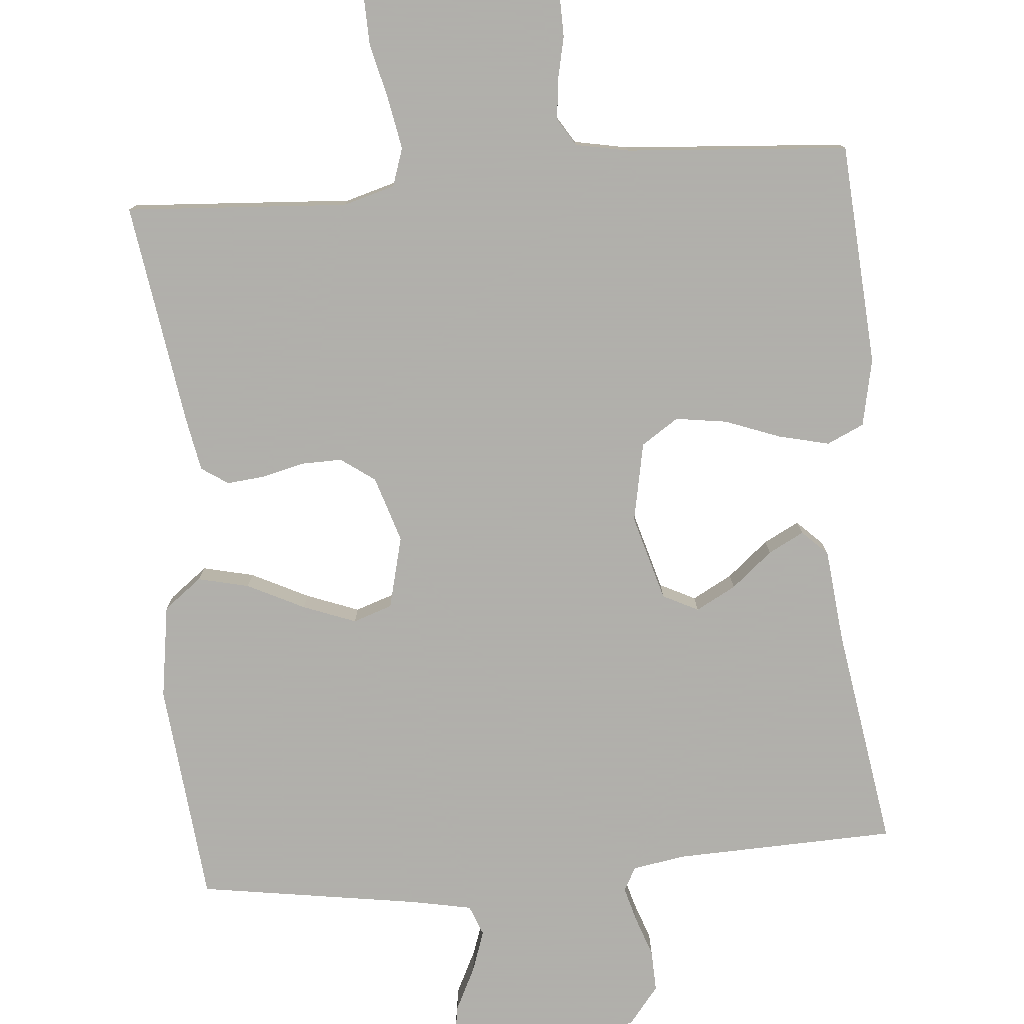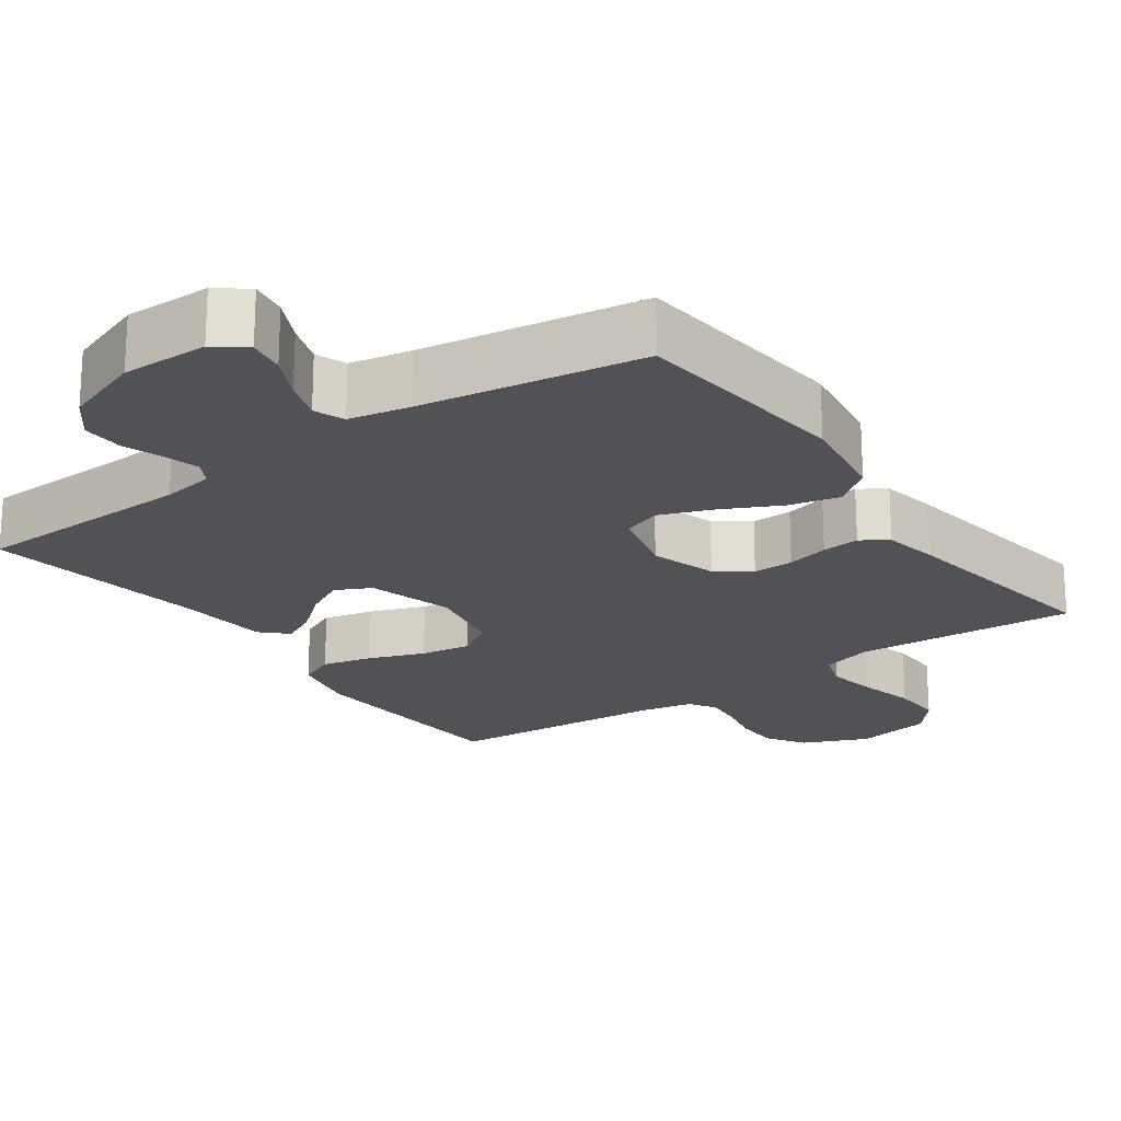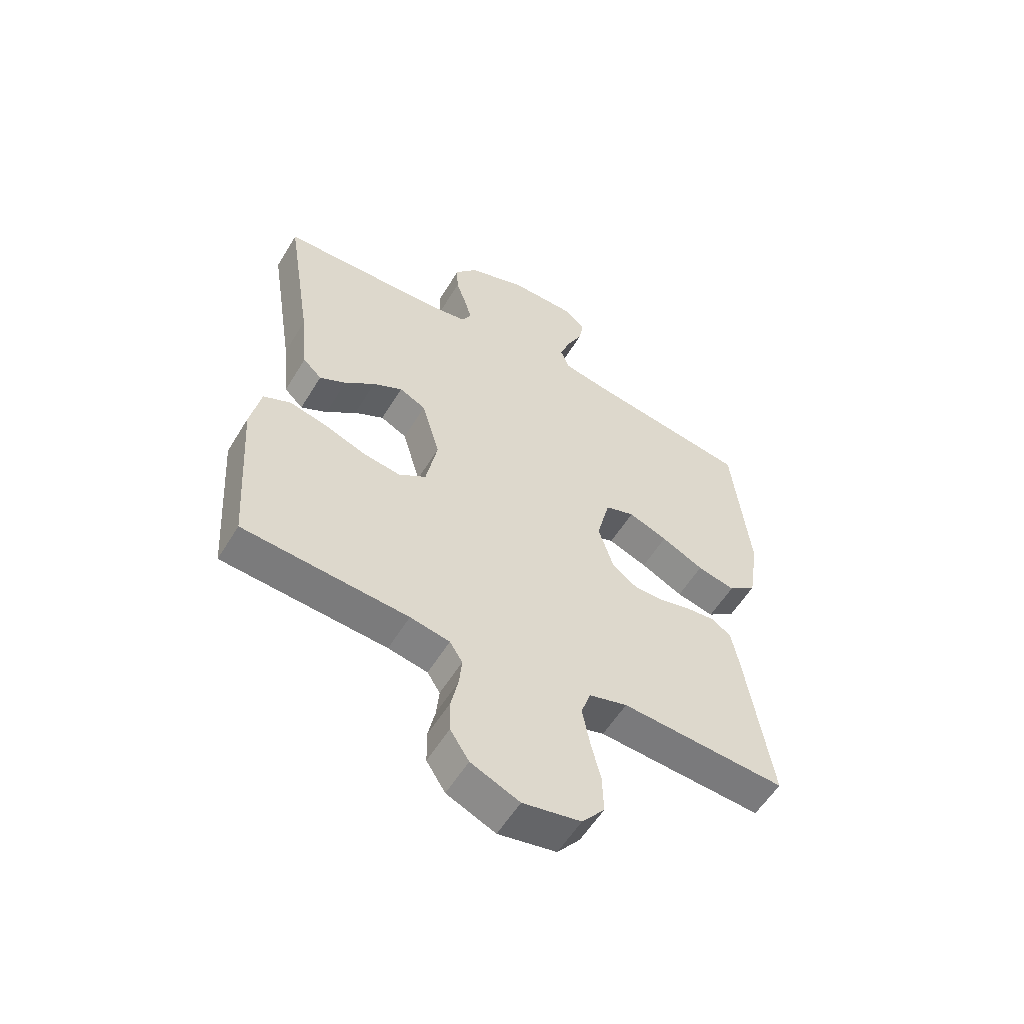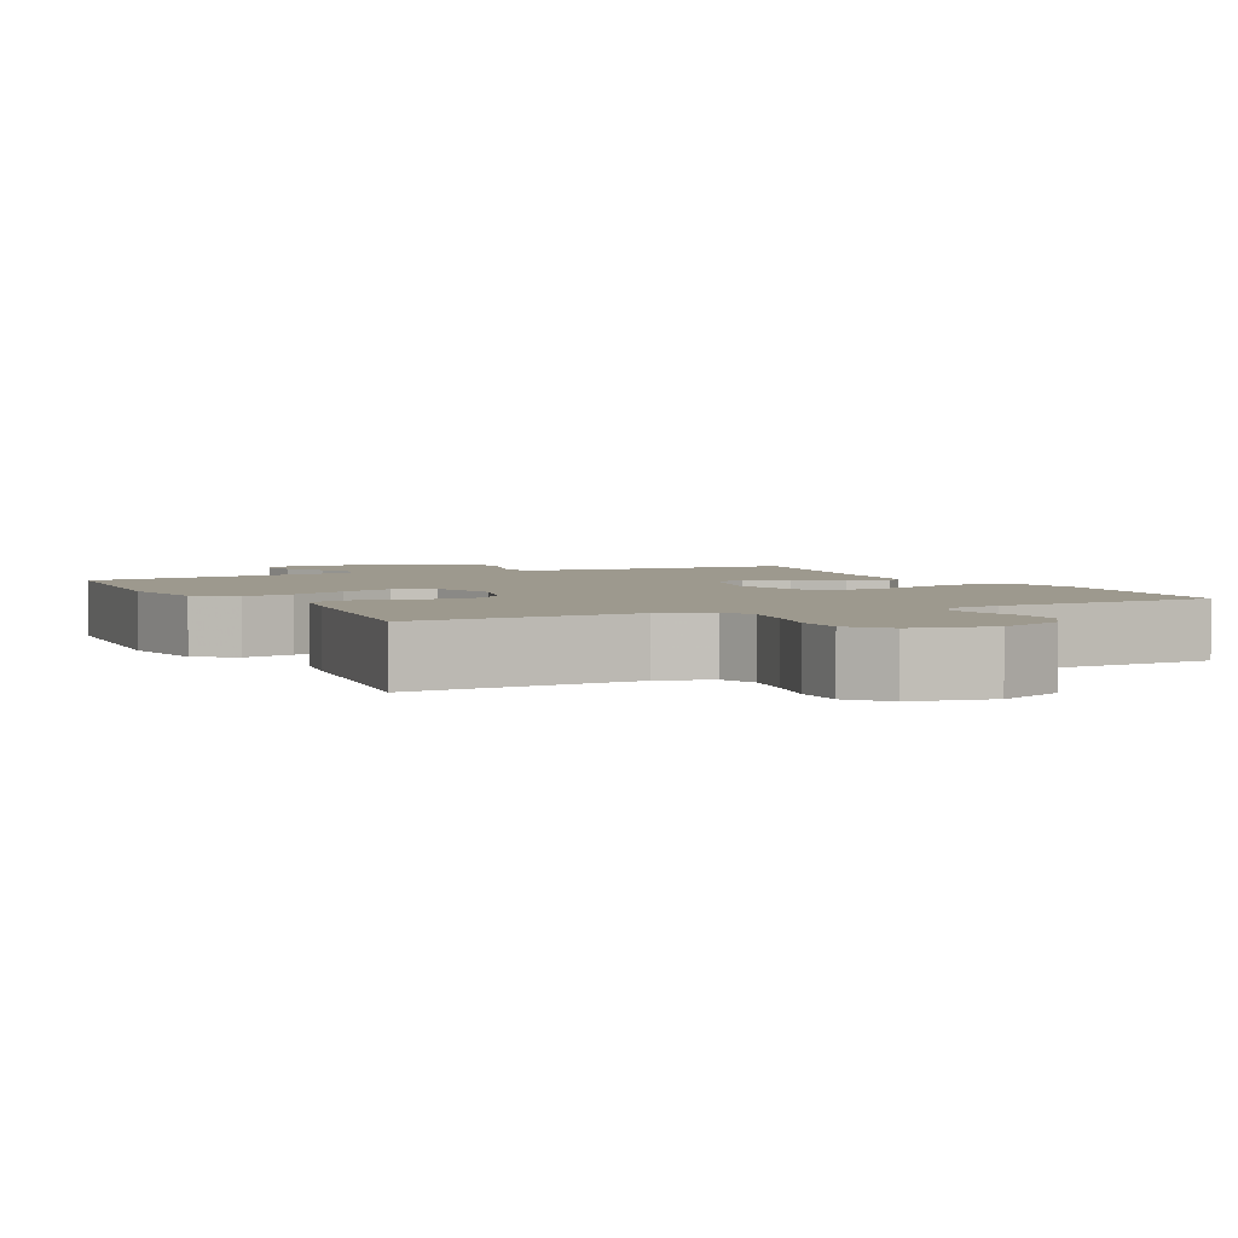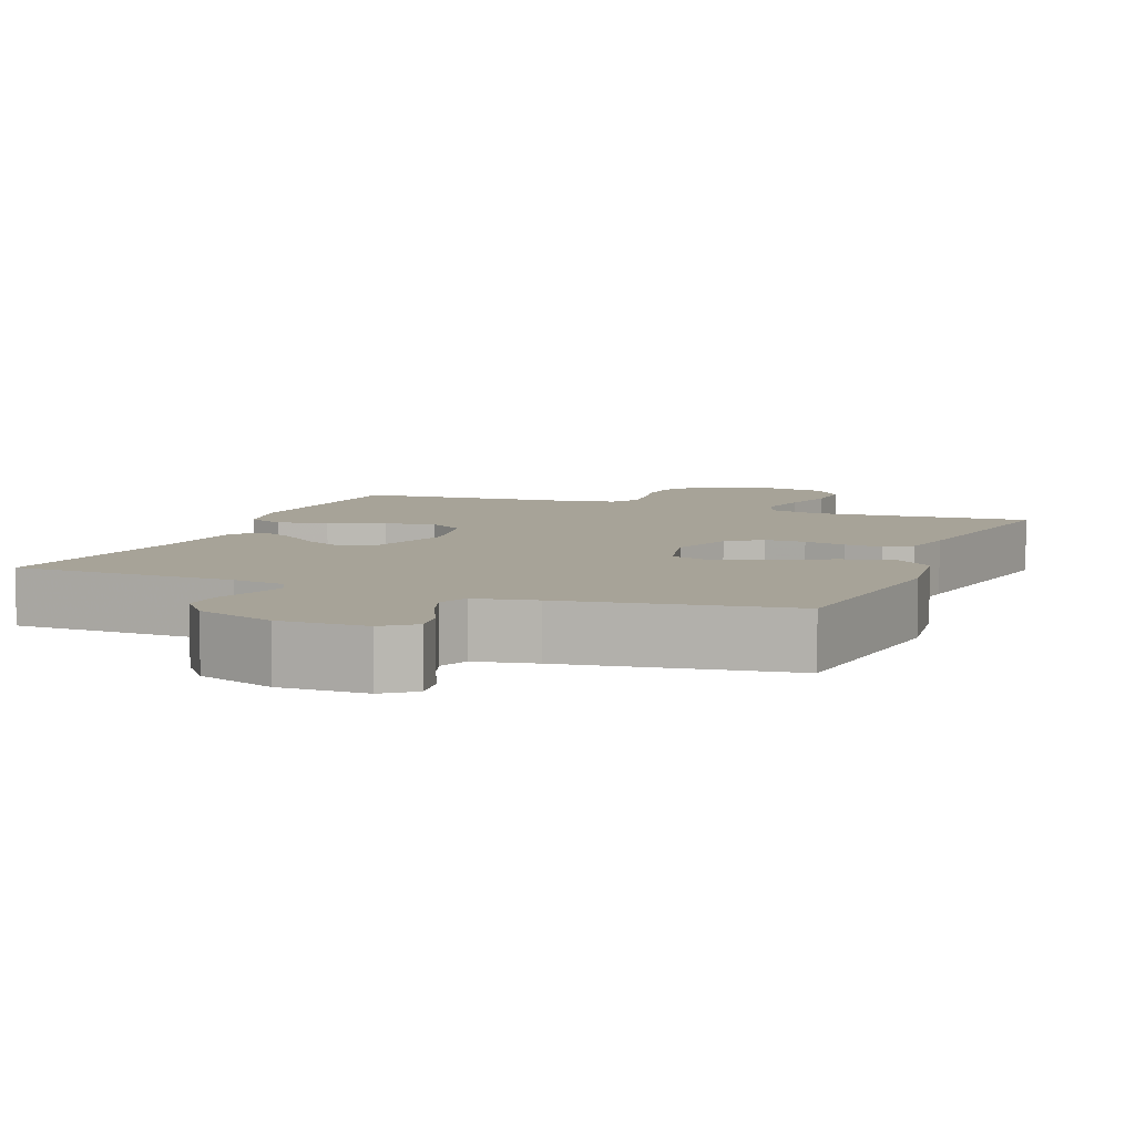
<metadata>
{"format":"obj","ext":"obj","renderer":"f3d","projection":"perspective","resolution":1024,"background":"white","views":[{"elev":-78.4,"azim":-175.1,"up":"+Y"},{"elev":-21.0,"azim":35.3,"up":"+Y"},{"elev":-56.7,"azim":-31.0,"up":"+Z"},{"elev":3.3,"azim":153.5,"up":"+Y"},{"elev":6.8,"azim":21.7,"up":"+Y"}]}
</metadata>
<code>
v -0.5 0.07 -0.5
v -0.52 0.07 -0.2
v -0.501 0.07 -0.109
v -0.451 0.07 -0.086
v -0.383 0.07 -0.102
v -0.308 0.07 -0.13
v -0.239 0.07 -0.14
v -0.189 0.07 -0.107
v -0.168 0.07 0
v -0.201 0.07 0.116
v -0.249 0.07 0.14
v -0.303 0.07 0.111
v -0.358 0.07 0.065
v -0.406 0.07 0.04
v -0.44 0.07 0.073
v -0.453 0.07 0.2
v -0.5 0.07 0.5
v -0.2 0.07 0.51
v -0.129 0.07 0.522
v -0.112 0.07 0.554
v -0.125 0.07 0.601
v -0.144 0.07 0.655
v -0.146 0.07 0.711
v -0.106 0.07 0.761
v 0 0.07 0.8
v 0.117 0.07 0.799
v 0.158 0.07 0.767
v 0.15 0.07 0.717
v 0.121 0.07 0.658
v 0.102 0.07 0.603
v 0.118 0.07 0.562
v 0.2 0.07 0.546
v 0.5 0.07 0.5
v 0.531 0.07 0.2
v 0.512 0.07 0.073
v 0.461 0.07 0.034
v 0.392 0.07 0.05
v 0.315 0.07 0.088
v 0.244 0.07 0.115
v 0.191 0.07 0.097
v 0.167 0.07 0
v 0.195 0.07 -0.089
v 0.241 0.07 -0.122
v 0.296 0.07 -0.121
v 0.353 0.07 -0.107
v 0.404 0.07 -0.102
v 0.44 0.07 -0.126
v 0.454 0.07 -0.2
v 0.5 0.07 -0.5
v 0.2 0.07 -0.481
v 0.13 0.07 -0.501
v 0.113 0.07 -0.552
v 0.126 0.07 -0.622
v 0.144 0.07 -0.697
v 0.146 0.07 -0.767
v 0.105 0.07 -0.817
v 0 0.07 -0.837
v -0.088 0.07 -0.799
v -0.122 0.07 -0.746
v -0.123 0.07 -0.685
v -0.11 0.07 -0.625
v -0.105 0.07 -0.573
v -0.128 0.07 -0.536
v -0.2 0.07 -0.522
v -0.5 0 -0.5
v -0.52 0 -0.2
v -0.501 0 -0.109
v -0.451 0 -0.086
v -0.383 0 -0.102
v -0.308 0 -0.13
v -0.239 0 -0.14
v -0.189 0 -0.107
v -0.168 0 0
v -0.201 0 0.116
v -0.249 0 0.14
v -0.303 0 0.111
v -0.358 0 0.065
v -0.406 0 0.04
v -0.44 0 0.073
v -0.453 0 0.2
v -0.5 0 0.5
v -0.2 0 0.51
v -0.129 0 0.522
v -0.112 0 0.554
v -0.125 0 0.601
v -0.144 0 0.655
v -0.146 0 0.711
v -0.106 0 0.761
v 0 0 0.8
v 0.117 0 0.799
v 0.158 0 0.767
v 0.15 0 0.717
v 0.121 0 0.658
v 0.102 0 0.603
v 0.118 0 0.562
v 0.2 0 0.546
v 0.5 0 0.5
v 0.531 0 0.2
v 0.512 0 0.073
v 0.461 0 0.034
v 0.392 0 0.05
v 0.315 0 0.088
v 0.244 0 0.115
v 0.191 0 0.097
v 0.167 0 0
v 0.195 0 -0.089
v 0.241 0 -0.122
v 0.296 0 -0.121
v 0.353 0 -0.107
v 0.404 0 -0.102
v 0.44 0 -0.126
v 0.454 0 -0.2
v 0.5 0 -0.5
v 0.2 0 -0.481
v 0.13 0 -0.501
v 0.113 0 -0.552
v 0.126 0 -0.622
v 0.144 0 -0.697
v 0.146 0 -0.767
v 0.105 0 -0.817
v 0 0 -0.837
v -0.088 0 -0.799
v -0.122 0 -0.746
v -0.123 0 -0.685
v -0.11 0 -0.625
v -0.105 0 -0.573
v -0.128 0 -0.536
v -0.2 0 -0.522
f 59 60 61
f 58 59 61
f 57 58 61
f 56 57 61
f 55 56 61
f 54 55 61
f 53 54 61
f 52 53 61 62
f 51 52 62 63
f 48 49 50
f 47 48 50
f 46 47 50
f 45 46 50
f 44 45 50
f 51 63 64
f 50 51 64
f 44 50 64
f 43 44 64
f 36 37 38
f 35 36 38
f 34 35 38
f 33 34 38
f 32 33 38
f 31 32 38 39
f 30 31 39 40
f 27 28 29
f 26 27 29
f 25 26 29
f 24 25 29
f 23 24 29
f 22 23 29
f 21 22 29
f 20 21 29 30
f 30 40 41
f 20 30 41
f 19 20 41
f 16 17 18
f 16 18 19
f 15 16 19
f 14 15 19
f 13 14 19
f 12 13 19
f 4 5 6
f 3 4 6
f 2 3 6
f 1 2 6
f 64 1 6
f 64 6 7
f 64 7 8
f 43 64 8
f 42 43 8
f 41 42 8 9
f 19 41 9 10
f 11 12 19
f 10 11 19
f 125 124 123
f 125 123 122
f 125 122 121
f 125 121 120
f 125 120 119
f 125 119 118
f 125 118 117
f 126 125 117 116
f 127 126 116 115
f 114 113 112
f 114 112 111
f 114 111 110
f 114 110 109
f 114 109 108
f 128 127 115
f 128 115 114
f 128 114 108
f 128 108 107
f 102 101 100
f 102 100 99
f 102 99 98
f 102 98 97
f 102 97 96
f 103 102 96 95
f 104 103 95 94
f 93 92 91
f 93 91 90
f 93 90 89
f 93 89 88
f 93 88 87
f 93 87 86
f 93 86 85
f 94 93 85 84
f 105 104 94
f 105 94 84
f 105 84 83
f 82 81 80
f 83 82 80
f 83 80 79
f 83 79 78
f 83 78 77
f 83 77 76
f 70 69 68
f 70 68 67
f 70 67 66
f 70 66 65
f 70 65 128
f 71 70 128
f 72 71 128
f 72 128 107
f 72 107 106
f 73 72 106 105
f 74 73 105 83
f 83 76 75
f 83 75 74
f 1 65 66 2
f 2 66 67 3
f 3 67 68 4
f 4 68 69 5
f 5 69 70 6
f 6 70 71 7
f 7 71 72 8
f 8 72 73 9
f 9 73 74 10
f 10 74 75 11
f 11 75 76 12
f 12 76 77 13
f 13 77 78 14
f 14 78 79 15
f 15 79 80 16
f 16 80 81 17
f 17 81 82 18
f 18 82 83 19
f 19 83 84 20
f 20 84 85 21
f 21 85 86 22
f 22 86 87 23
f 23 87 88 24
f 24 88 89 25
f 25 89 90 26
f 26 90 91 27
f 27 91 92 28
f 28 92 93 29
f 29 93 94 30
f 30 94 95 31
f 31 95 96 32
f 32 96 97 33
f 33 97 98 34
f 34 98 99 35
f 35 99 100 36
f 36 100 101 37
f 37 101 102 38
f 38 102 103 39
f 39 103 104 40
f 40 104 105 41
f 41 105 106 42
f 42 106 107 43
f 43 107 108 44
f 44 108 109 45
f 45 109 110 46
f 46 110 111 47
f 47 111 112 48
f 48 112 113 49
f 49 113 114 50
f 50 114 115 51
f 51 115 116 52
f 52 116 117 53
f 53 117 118 54
f 54 118 119 55
f 55 119 120 56
f 56 120 121 57
f 57 121 122 58
f 58 122 123 59
f 59 123 124 60
f 60 124 125 61
f 61 125 126 62
f 62 126 127 63
f 63 127 128 64
f 64 128 65 1

</code>
